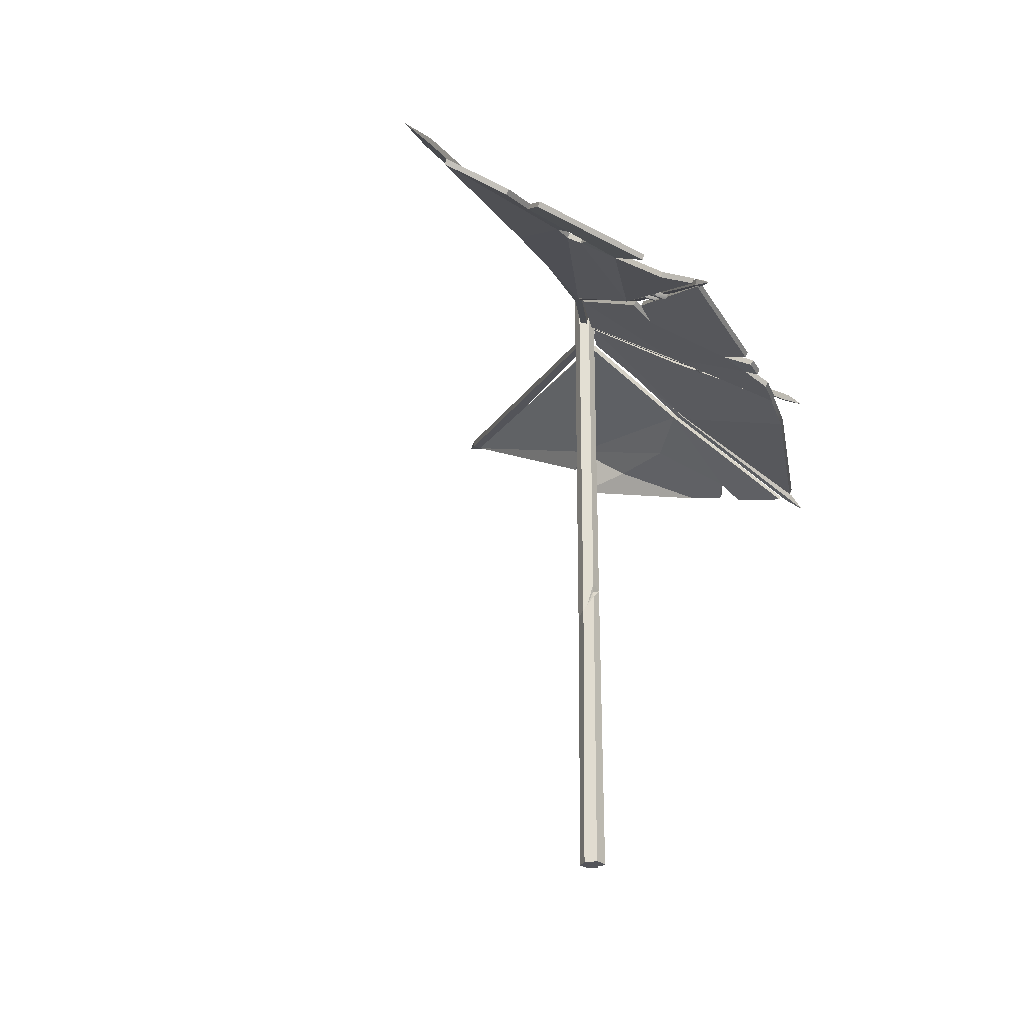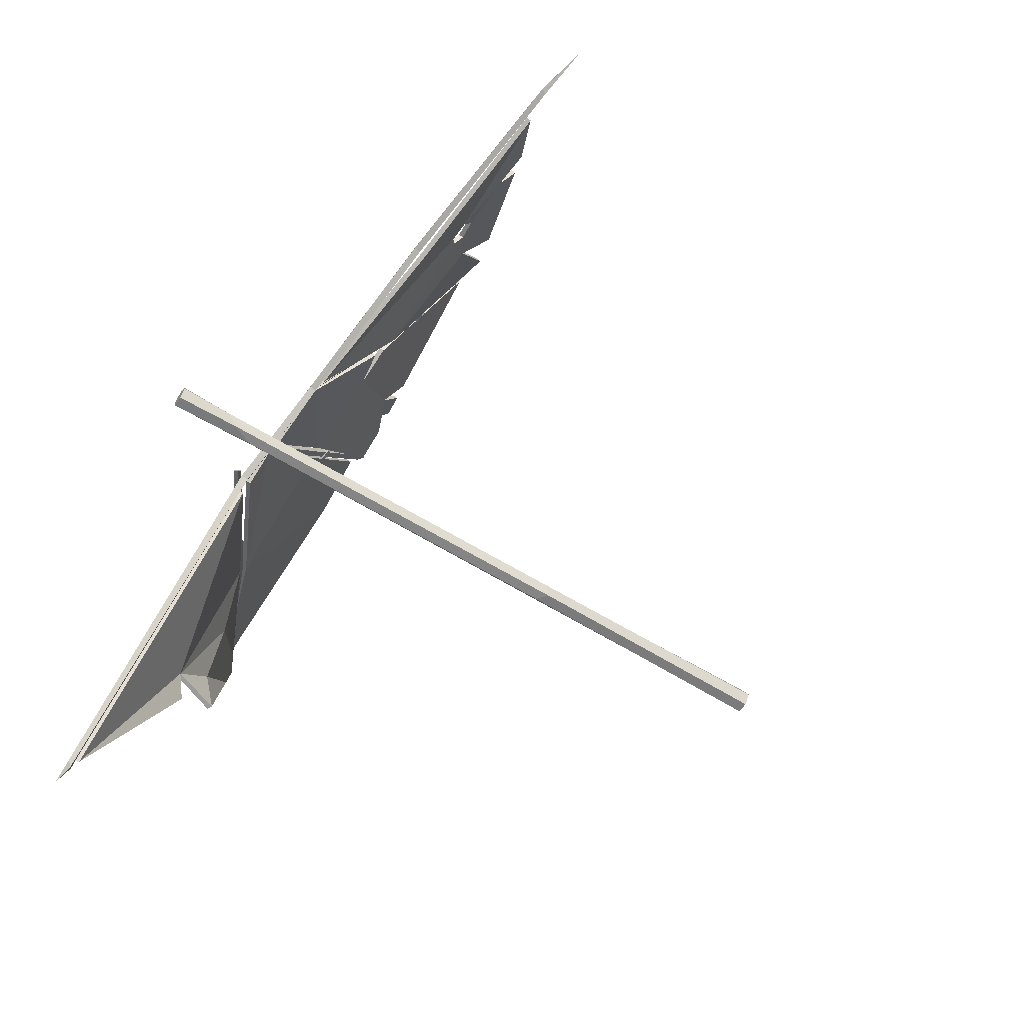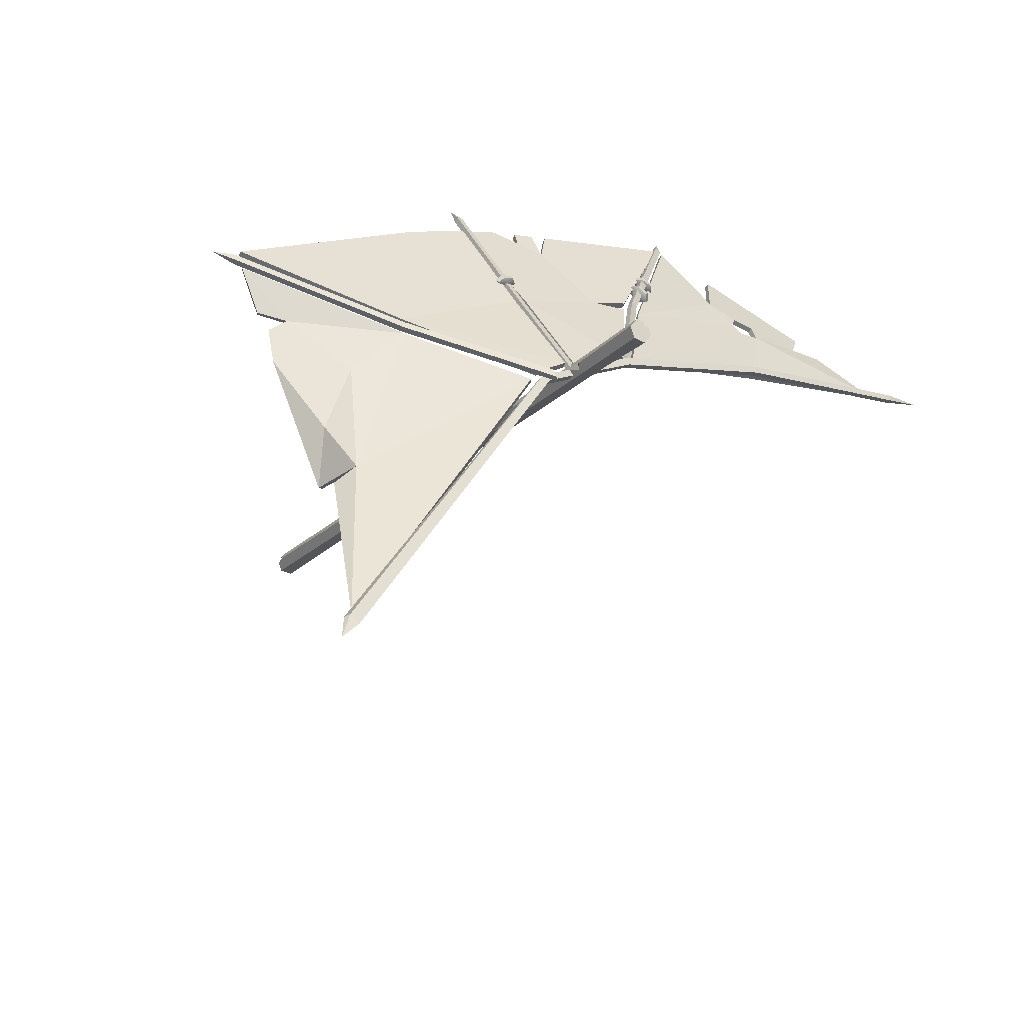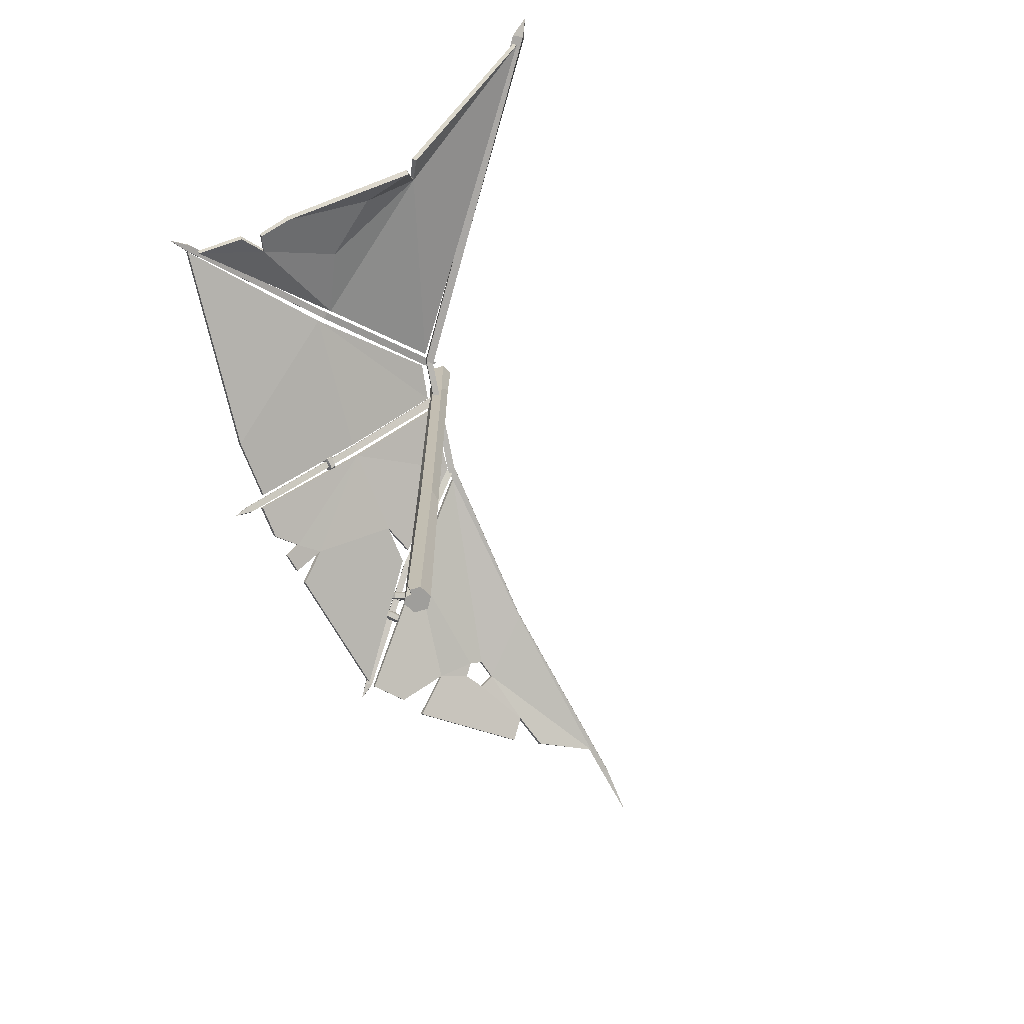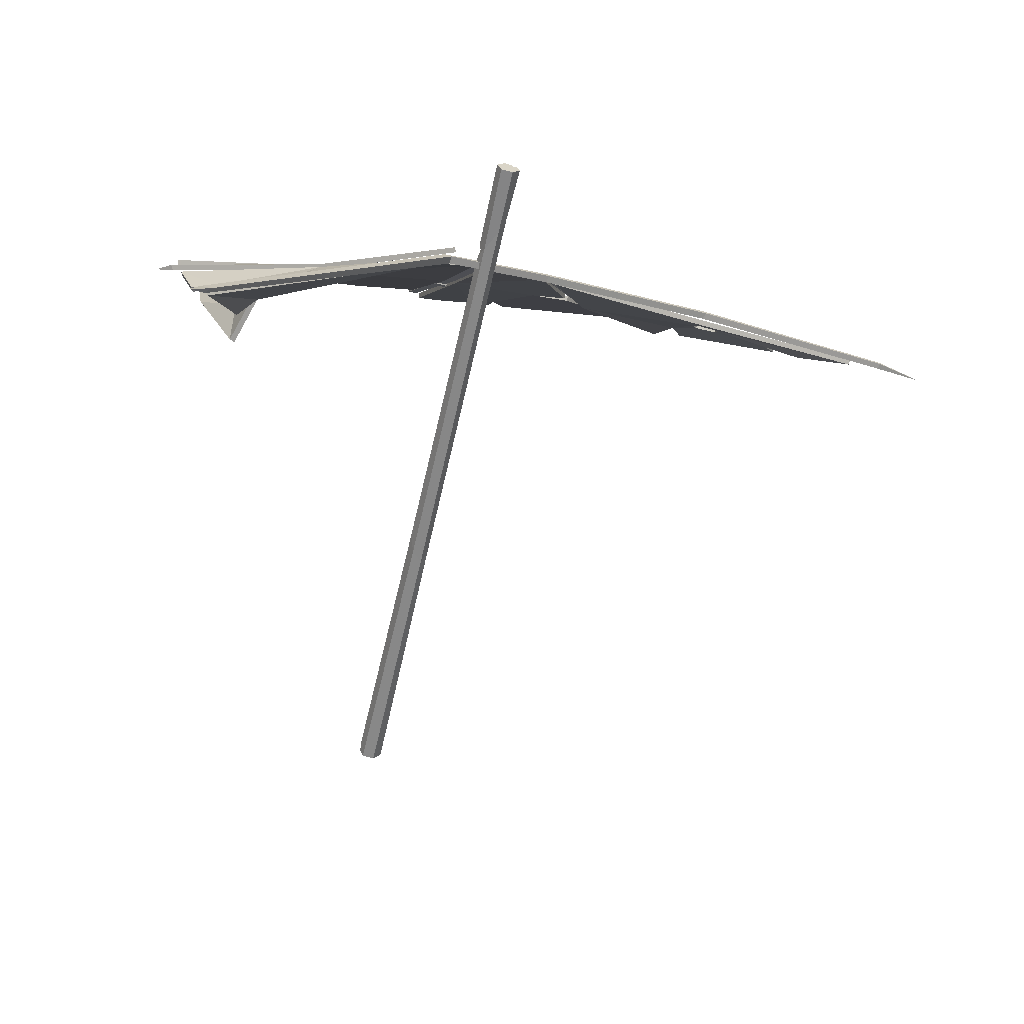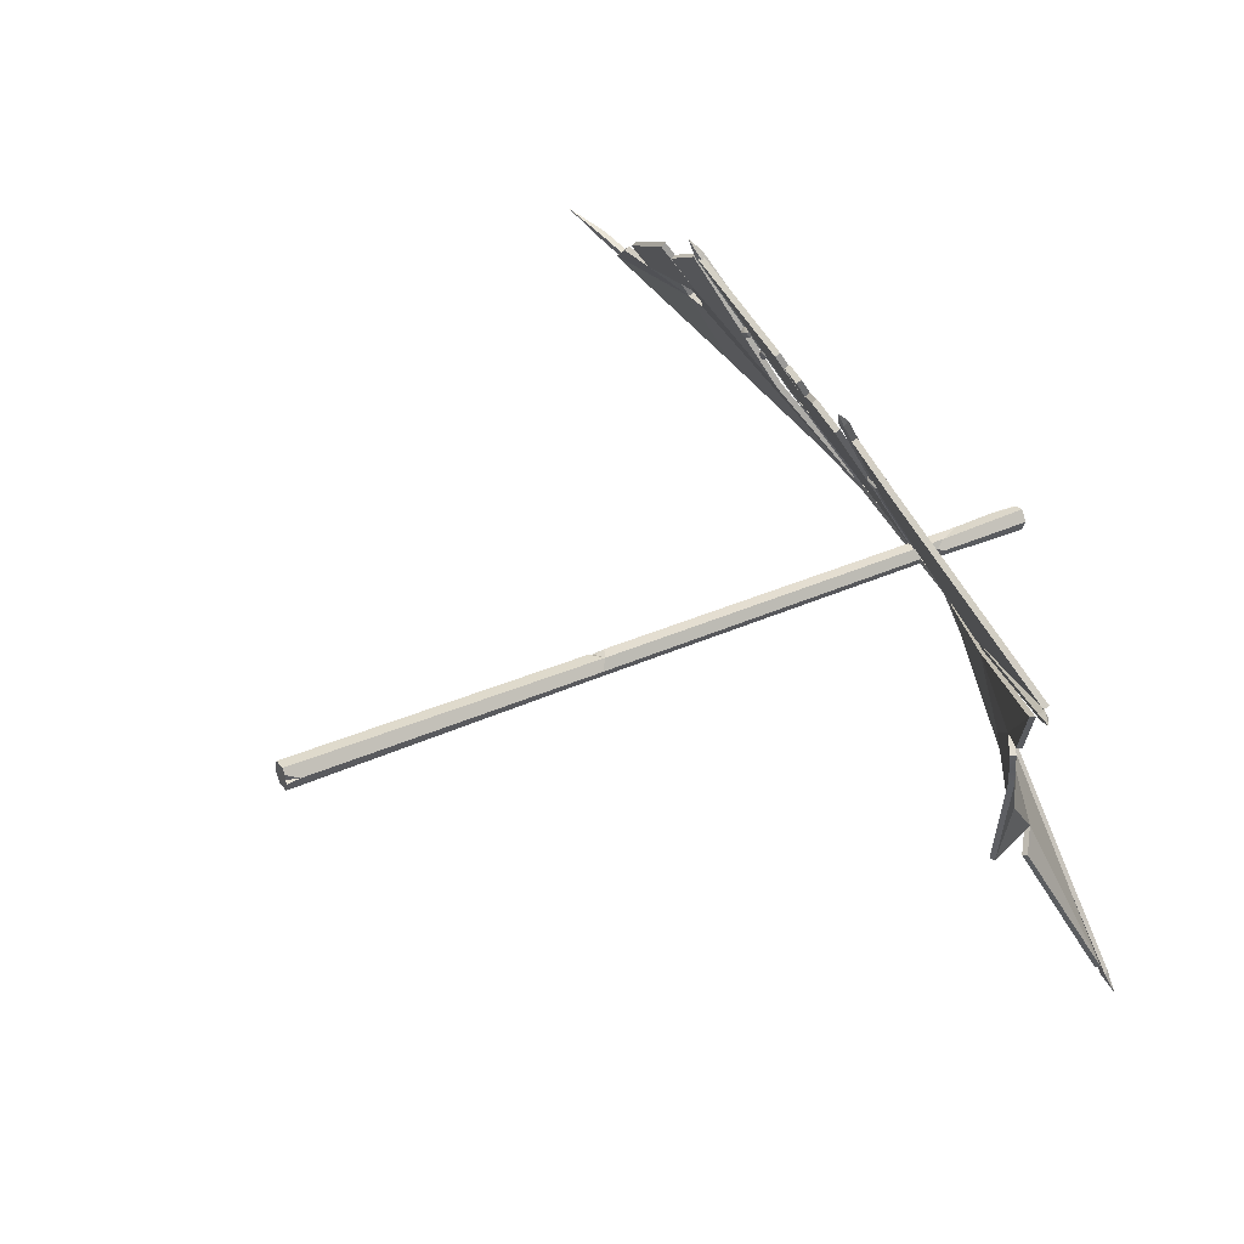
<metadata>
{"format":"obj","ext":"obj","renderer":"f3d","projection":"perspective","resolution":1024,"background":"white","views":[{"elev":-25.0,"azim":-57.0,"up":"+Y"},{"elev":-62.6,"azim":-121.8,"up":"+Z"},{"elev":-22.1,"azim":147.8,"up":"+Z"},{"elev":-70.8,"azim":127.6,"up":"+Y"},{"elev":-62.2,"azim":167.2,"up":"+Z"},{"elev":37.5,"azim":60.4,"up":"+Z"}]}
</metadata>
<code>
v -145.2 318.3 179.7
v -153.6 320.8 171.1
v -158.9 328.1 169.5
v -155.6 332.8 176.5
v -147.2 330.2 185.1
v -142 323 186.7
v -140.9 320.6 176.2
v -149.4 323.1 167.6
v -154.6 330.4 166
v -151.3 335.1 173
v -142.9 332.5 181.6
v -137.7 325.3 183.2
v -153 324.1 180.2
v -143.5 329.3 172.4
v -156.7 307.7 198.7
v -167.8 308.2 193.5
v -174.3 314.5 193.6
v -169.8 320.2 198.9
v -158.7 319.6 204.2
v -152.1 313.4 204.1
v -154.3 310.3 193.9
v -165.4 310.9 188.6
v -171.9 317.1 188.7
v -167.4 322.8 194.1
v -156.2 322.2 199.3
v -149.7 316 199.2
v -164.7 312.3 201.8
v -159.3 318.1 191
v -213.1 274.4 283.9
v -78.96 403.2 37.86
v -72.58 402.2 46.8
v -76.68 398.8 34.71
v -70.3 397.8 43.64
v -210.6 284.6 268
v -204.4 285 272.6
v -201.8 279.9 269
v -208 279.6 264.4
v -128.6 338.6 142.4
v -122.2 339 147.2
v -124.9 344.2 150.9
v -131.3 343.8 146.2
v -563.8 333.6 132.2
v 287.9 470.4 -356.4
v 297 467.8 -348.1
v 291.7 465.2 -358.3
v 300.7 462.6 -349.9
v -508.5 349.9 118.9
v -508.2 348.7 125.8
v -506.5 342.6 124.6
v -506.8 343.8 117.7
v 44.06 418.8 -26
v 52.04 418.1 -21.81
v 51.8 426.2 -20.06
v 43.82 426.9 -24.25
v -275.5 381 84.61
v -274.3 379.7 92.51
v -272.3 372.6 91.07
v -273.5 373.9 83.17
v 307.6 472.6 -374
v -74.25 398 32.33
v -71.84 396.8 40.29
v -72.96 404.3 41.64
v -75.38 405.5 33.68
v 10.8 -269.3 -12
v -2.945 -269.3 -14.1
v -11.65 -269.3 -3.24
v -6.588 -269.3 9.723
v 7.168 -269.3 11.82
v 15.8 -256.4 0.8379
v 10.38 536.1 -11.47
v -2.703 536.1 -13.47
v -10.98 536.1 -3.137
v -2.951 536.1 5.188
v 6.92 536.1 11.2
v 15.2 536.1 0.8613
v 2.113 -269.3 -1.135
v 2.107 536.1 -1.139
v 8.125 438.2 -10.76
v -3.209 462.4 -11.16
v -9.232 475.4 -1.543
v -3.908 464.3 8.479
v 7.432 440.1 8.883
v 13.44 418.4 -0.7363
v 8.154 35.91 -11.53
v -3.875 25.03 -11.57
v -9.914 30.47 -1.176
v -3.932 46.79 9.258
v 8.092 57.68 9.293
v 14.13 52.23 -1.104
v -7.459 536.1 5.895
v -1.746 536.1 9.871
v -5.229 506.3 8.902
v 11.19 432 2.865
v 13.7 437.3 -0.502
v 10.49 433.3 -6.312
v 11.31 -269.3 6.654
v 14.82 -269.3 -1.727
v 10.41 -269.3 0.1289
v -7.734 36.41 2.625
v -3.932 63.28 9.221
v -2.516 52.8 7.266
v 46.69 325.6 133.1
v 34.89 323.9 136.2
v 29.34 328.1 141.9
v 35.6 334.1 144.6
v 47.4 335.8 141.6
v 52.95 331.5 135.8
v 45.02 329.3 128.7
v 33.21 327.6 131.8
v 27.67 331.9 137.5
v 33.93 337.8 140.2
v 45.73 339.5 137.2
v 51.27 335.3 131.4
v 42.16 327.5 141.6
v 38.45 335.9 131.8
v 71.32 261.6 250.3
v 0.5039 420 -2.062
v 11.2 419.8 0.6016
v 0.6836 416.3 -6.588
v 11.38 416.1 -3.922
v 61.8 272.9 238.3
v 69.45 274.2 238
v 69.66 270 232.8
v 62 268.6 233.1
v 27.97 346.7 101.5
v 35.86 348 101.1
v 35.64 352.4 106.5
v 27.75 351.1 106.8
v 377 284.7 99.41
v 44.48 433.8 -14.59
v 42.56 438.5 -24.69
v 41.53 429.6 -17.31
v 39.61 434.3 -27.4
v 355.8 296.9 95.79
v 359.7 298.4 89.38
v 356.3 293.5 86.26
v 352.4 292.1 92.67
v 182.3 356.2 31.23
v 185.5 358.1 24.28
v 189 363.1 27.49
v 185.8 361.2 34.45
v -202.8 285.2 267.4
v -70.13 402.1 43.13
v -116.3 340.6 148.8
v 58.62 273.6 222.7
v 24.48 349 109.2
v 1.422 410.2 12.83
v -8.211 274.3 238.1
v 20.52 272.7 233.7
v -7.055 283.3 221.9
v -48.84 276.6 244.2
v -30.75 275.6 241.5
v -32.52 294.2 209.2
v -110.8 347.9 136.2
v -72.33 343.1 136.6
v -212.5 285.4 265.7
v -471.1 346.9 119.6
v -85.24 398.7 45.57
v -416.4 325.1 160.6
v -389 317.4 181.6
v -374.3 329.7 160.4
v -279.5 288.1 243.4
v -248 281.6 247
v -261.4 314.2 199.4
v -309.7 330.8 172.5
v -309.4 339.8 155.9
v -285.8 341.6 154.9
v -276.9 335.9 166.2
v -285.9 328.6 178.6
v -275.7 370.7 85.68
v -137.8 338.2 141.8
v 353.1 303.1 97.59
v 53.27 417.1 -12.27
v 186.3 356 40.3
v 68.79 285.8 214.9
v 39.11 350.4 104.9
v 135.8 284.4 194.8
v 15.62 414.3 8.346
v 346.5 295.2 83.42
v 312.4 309 -23.25
v 63.07 420.2 -25.08
v 293 462.2 -344.5
v 186.7 363.2 19.99
v 268.7 371.7 -173.3
v 266.8 334.1 -165.2
v 251 385.4 -155.8
v 328.5 299.6 33.43
v 316.7 303.5 14.62
v 299.7 312.6 25.62
v 269.6 347.9 -102.9
v 241.1 348.9 -30.58
v -111.4 342.9 133
v -72.98 338.1 133.6
v 23.76 343.9 106.1
v -70.79 397.1 40.02
v 0.7012 405.1 9.773
v -33.24 289.1 206.2
v -203.5 280.1 264.5
v -49.54 271.4 241.2
v -117 335.5 145.8
v -7.777 278.2 218.9
v 19.81 267.6 230.6
v 57.91 268.5 219.6
v -31.49 270.4 238.5
v -8.944 269.1 235.1
v -308.9 334.5 153.3
v -373.9 324.7 157.2
v -309.2 325.6 169.5
v -285.9 323.6 175.5
v -261.1 309 196.6
v -388.6 312.3 178.5
v -279.1 283 240.3
v -285.8 336.3 152.1
v -85.28 393.4 42.81
v -277.3 330.8 163
v -137.8 333 138.9
v -470.7 341.7 116.8
v -275.4 365.2 83.4
v -415.9 320.1 157.3
v -247.6 276.2 244.5
v -212.1 280 263.1
v 38.05 345.3 102
v 67.8 280.6 212.2
v 134.9 279.2 192.1
v 185.3 350.8 37.51
v 352.4 297.8 94.9
v 14.45 409.3 5.386
v 52.07 412 -15.16
v 184.5 357.8 19.46
v 245.9 383 -156.6
v 60.77 415.1 -27.05
v 344 289.8 83.81
v 326 294.2 33.87
v 297 307.3 25.47
v 238.3 343.8 -31.79
v 289.3 458.3 -346.9
v 265 344 -103.1
v 313.8 298.3 13.88
v 308.5 304.7 -23.14
v 264.1 368.7 -175.6
v 261.6 331.4 -164.4
f 1 2 8 7
f 2 3 9 8
f 3 4 10 9
f 4 5 11 10
f 5 6 12 11
f 6 1 7 12
f 2 1 13
f 3 2 13
f 4 3 13
f 5 4 13
f 6 5 13
f 1 6 13
f 7 8 14
f 8 9 14
f 9 10 14
f 10 11 14
f 11 12 14
f 12 7 14
f 15 16 22 21
f 16 17 23 22
f 17 18 24 23
f 18 19 25 24
f 19 20 26 25
f 20 15 21 26
f 16 15 27
f 17 16 27
f 18 17 27
f 19 18 27
f 20 19 27
f 15 20 27
f 21 22 28
f 22 23 28
f 23 24 28
f 24 25 28
f 25 26 28
f 26 21 28
f 34 35 40 41
f 30 31 33 32
f 38 39 36 37
f 35 36 39 40
f 41 38 37 34
f 29 35 34
f 29 36 35
f 37 36 29
f 34 37 29
f 32 33 39 38
f 40 39 33 31
f 41 40 31 30
f 32 38 41 30
f 55 56 62 63
f 60 61 57 58
f 56 57 61 62
f 63 60 58 55
f 42 48 47
f 42 49 48
f 50 49 42
f 47 50 42
f 45 46 52 51
f 53 52 46 44
f 54 53 44 43
f 45 51 54 43
f 47 48 56 55
f 48 49 57 56
f 58 57 49 50
f 55 58 50 47
f 43 44 59
f 44 46 59
f 46 45 59
f 45 43 59
f 51 52 61 60
f 62 61 52 53
f 63 62 53 54
f 54 51 60 63
f 64 65 85 84
f 65 66 86 85
f 66 67 87 99 86
f 67 68 88 87
f 68 96 69 89 88
f 69 97 64 84 89
f 65 64 76
f 66 65 76
f 67 66 76
f 68 67 76
f 98 96 68 76
f 64 97 98 76
f 70 71 77
f 71 72 77
f 72 90 73 77
f 73 91 74 77
f 74 75 77
f 75 70 77
f 78 79 71 70
f 79 80 72 71
f 80 81 92 90 72
f 81 82 74 91 92
f 82 93 94 75 74
f 94 95 78 70 75
f 84 85 79 78
f 85 86 80 79
f 86 99 100 81 80
f 100 88 82 81
f 88 89 83 93 82
f 89 84 78 95 83
f 92 91 73
f 90 92 73
f 95 93 83
f 94 93 95
f 98 97 69
f 69 96 98
f 100 99 101
f 101 88 100
f 101 99 87
f 87 88 101
f 102 103 109 108
f 103 104 110 109
f 104 105 111 110
f 105 106 112 111
f 106 107 113 112
f 107 102 108 113
f 103 102 114
f 104 103 114
f 105 104 114
f 106 105 114
f 107 106 114
f 102 107 114
f 108 109 115
f 109 110 115
f 110 111 115
f 111 112 115
f 112 113 115
f 113 108 115
f 121 122 127 128
f 117 118 120 119
f 125 126 123 124
f 122 123 126 127
f 128 125 124 121
f 116 122 121
f 116 123 122
f 124 123 116
f 121 124 116
f 119 120 126 125
f 127 126 120 118
f 128 127 118 117
f 119 125 128 117
f 134 135 140 141
f 130 131 133 132
f 138 139 136 137
f 135 136 139 140
f 141 138 137 134
f 129 135 134
f 129 136 135
f 137 136 129
f 134 137 129
f 132 133 139 138
f 140 139 133 131
f 141 140 131 130
f 132 138 141 130
f 192 195 194 193
f 195 196 194
f 193 194 197
f 198 200 193 197 199
f 194 203 202 201
f 201 205 204 197
f 194 201 197
f 206 208 207
f 210 212 211 207 208 209
f 214 216 215 213
f 217 218 206
f 217 206 207 219
f 218 214 213 206
f 210 209 215
f 216 210 215
f 216 221 220 210
f 222 225 224 223
f 225 226 224
f 227 228 225
f 227 225 222
f 229 231 230
f 232 234 233
f 229 235 234
f 231 236 230
f 237 239 238 234 235
f 236 240 230
f 232 229 234
f 241 239 237
f 230 241 237
f 230 237 235
f 229 230 235
f 154 155 146 143
f 143 146 147
f 155 153 146
f 142 151 153 155 144
f 146 150 149 145
f 150 153 152 148
f 146 153 150
f 166 161 165
f 164 169 165 161 160 162
f 158 167 168 171
f 157 166 170
f 157 159 161 166
f 170 166 167 158
f 164 168 169
f 171 168 164
f 171 164 163 156
f 176 175 177 174
f 174 177 172
f 178 174 173
f 178 176 174
f 183 186 181
f 179 187 189
f 183 189 191
f 181 186 182
f 190 191 189 188 180
f 182 186 184
f 179 189 183
f 185 190 180
f 186 190 185
f 186 191 190
f 183 191 186
f 154 192 193 155
f 143 195 192 154
f 146 194 196 147
f 147 196 195 143
f 142 198 199 151
f 151 199 197 153
f 155 193 200 144
f 144 200 198 142
f 150 201 202 149
f 149 202 203 145
f 145 203 194 146
f 153 197 204 152
f 152 204 205 148
f 148 205 201 150
f 165 208 206 166
f 169 209 208 165
f 161 207 211 160
f 160 211 212 162
f 162 212 210 164
f 167 213 215 168
f 171 216 214 158
f 170 218 217 157
f 157 217 219 159
f 159 219 207 161
f 166 206 213 167
f 158 214 218 170
f 168 215 209 169
f 164 210 220 163
f 163 220 221 156
f 156 221 216 171
f 176 222 223 175
f 175 223 224 177
f 177 224 226 172
f 172 226 225 174
f 174 225 228 173
f 173 228 227 178
f 178 227 222 176
f 181 231 229 183
f 179 232 233 187
f 187 233 234 189
f 182 236 231 181
f 189 234 238 188
f 188 238 239 180
f 186 230 240 184
f 184 240 236 182
f 183 229 232 179
f 180 239 241 185
f 185 241 230 186

</code>
